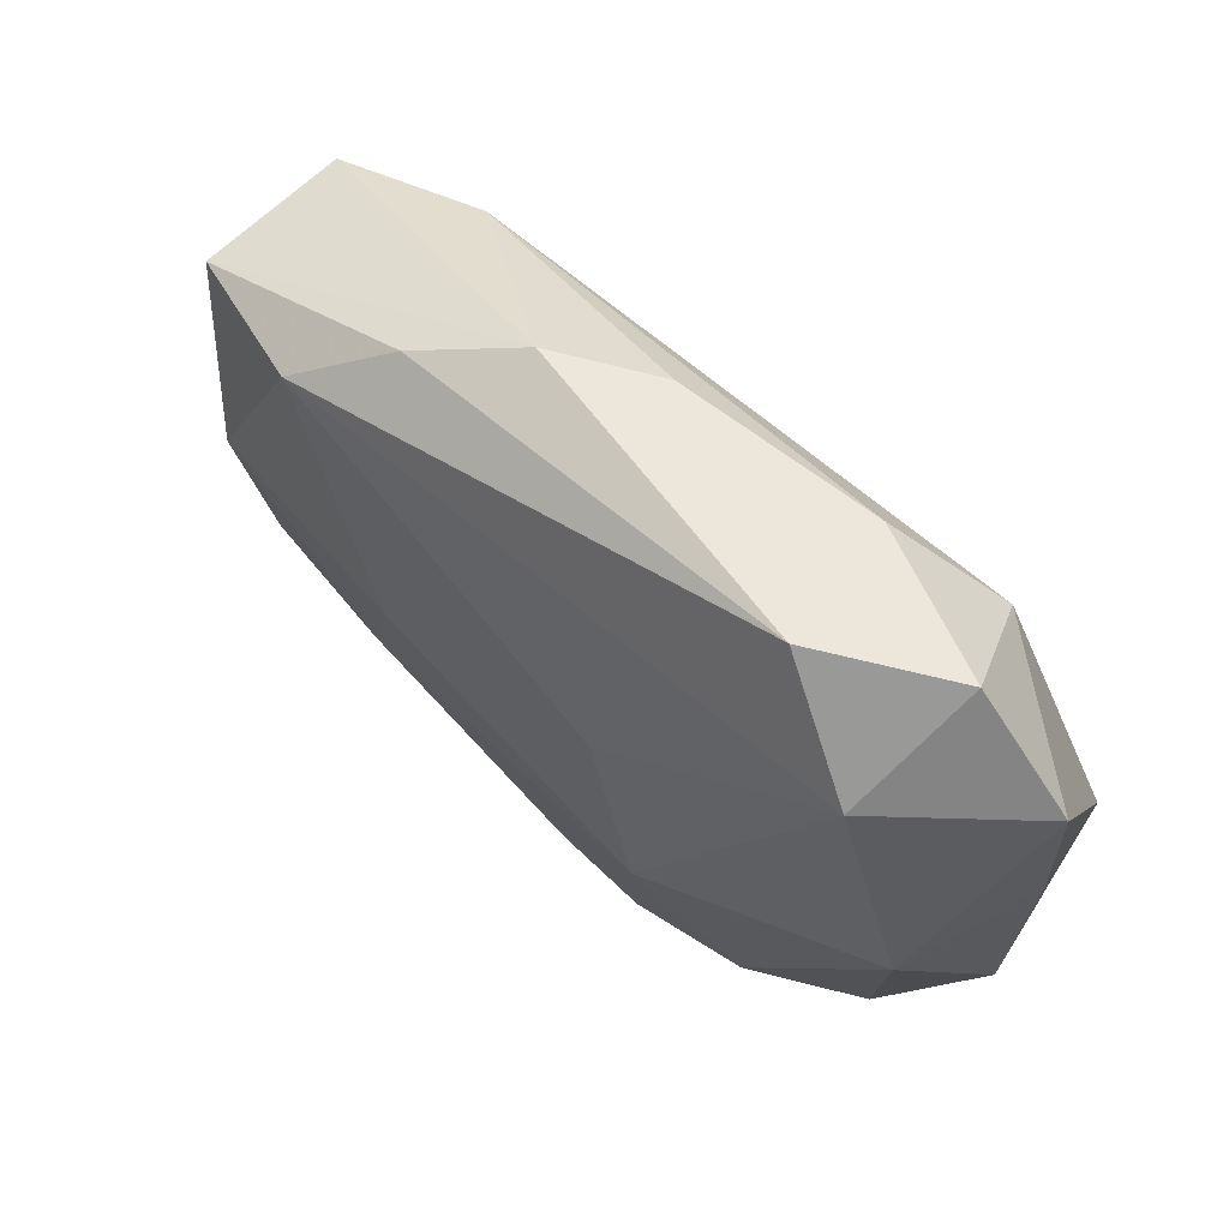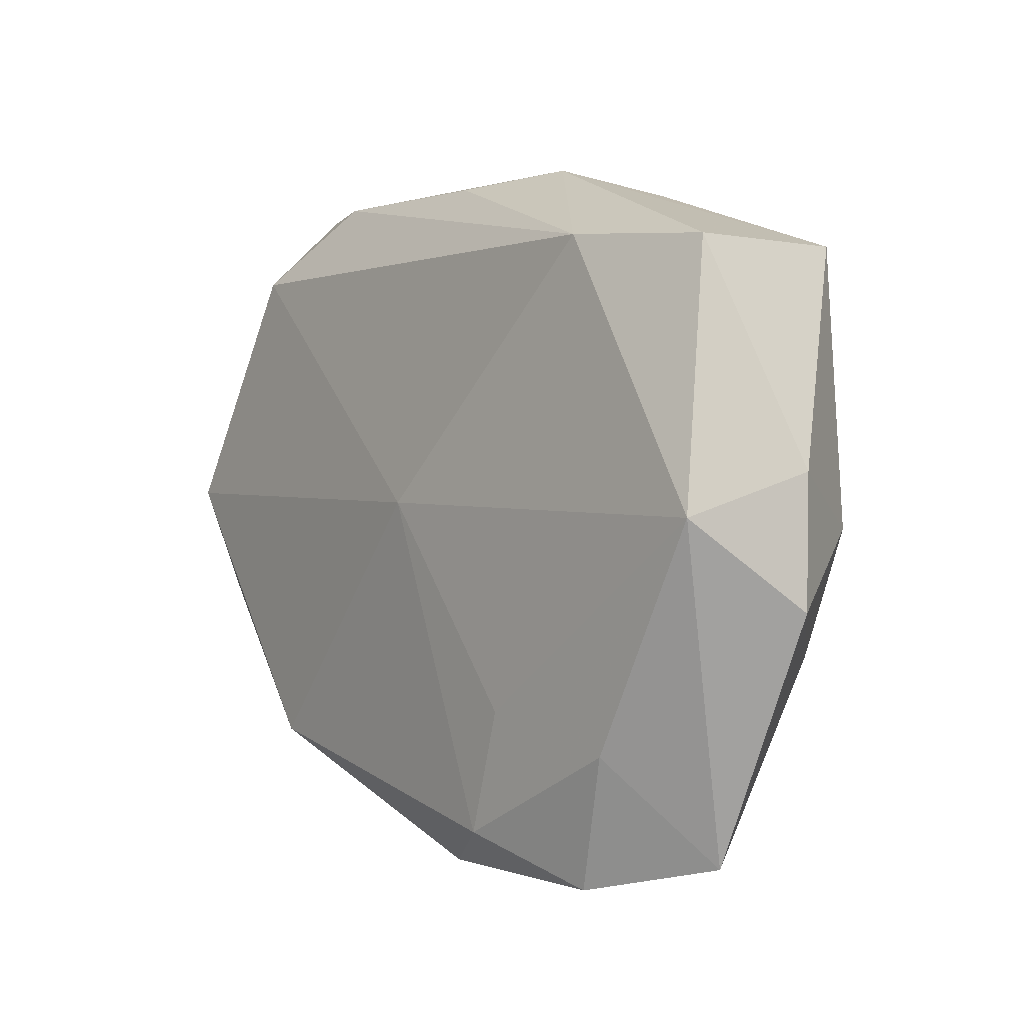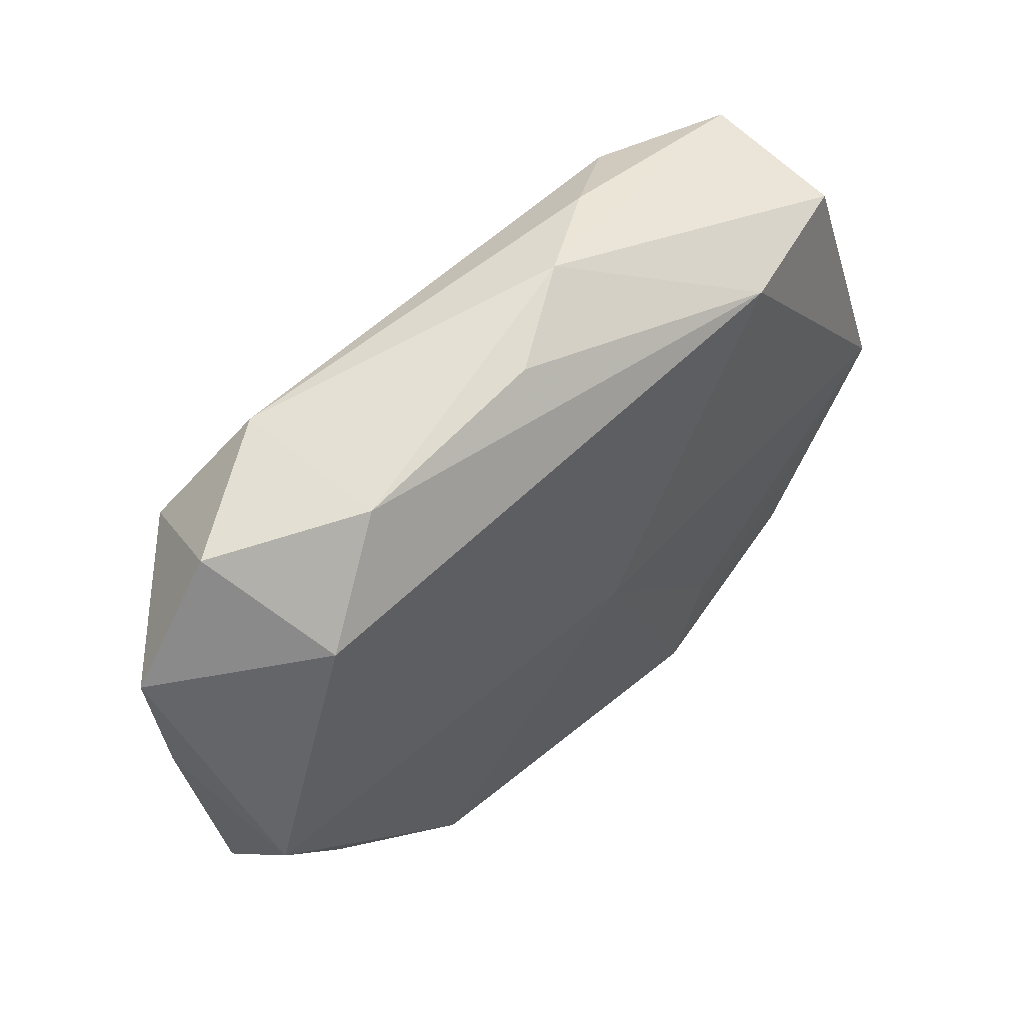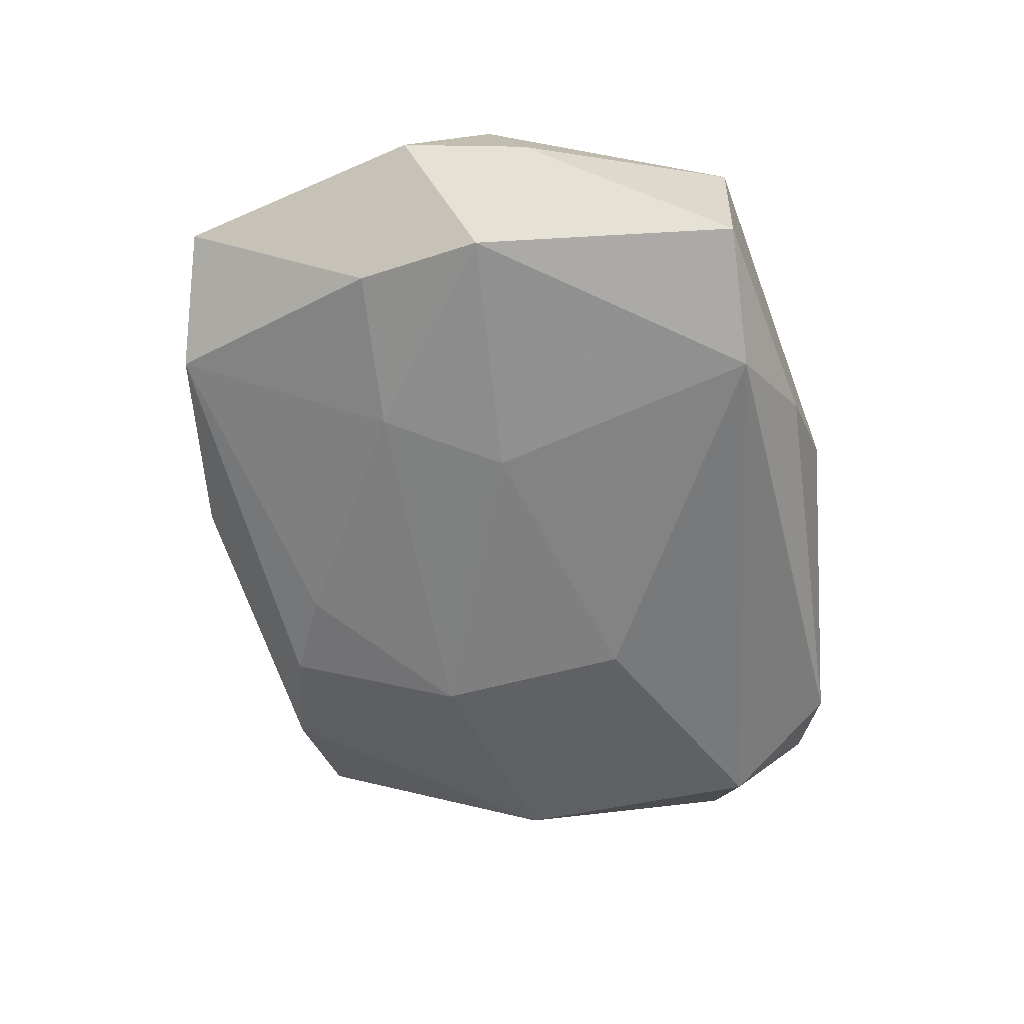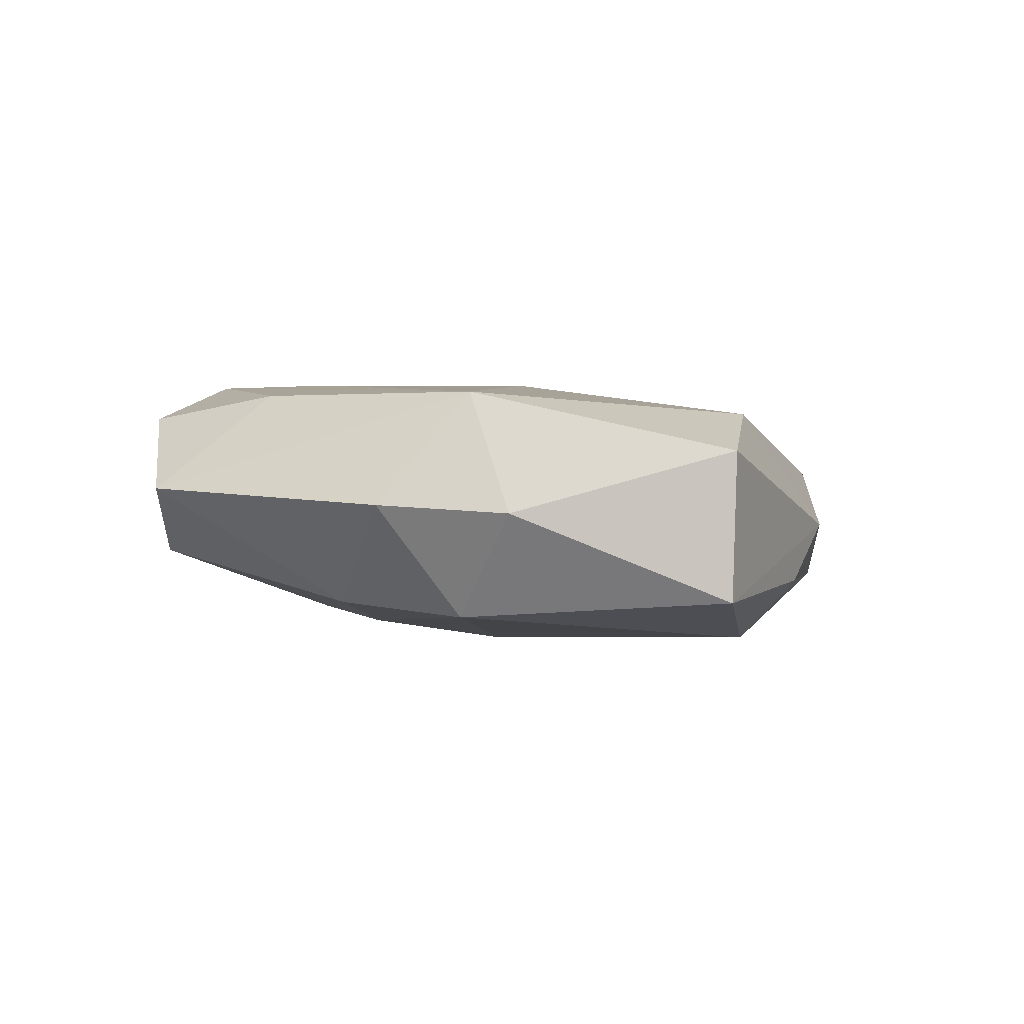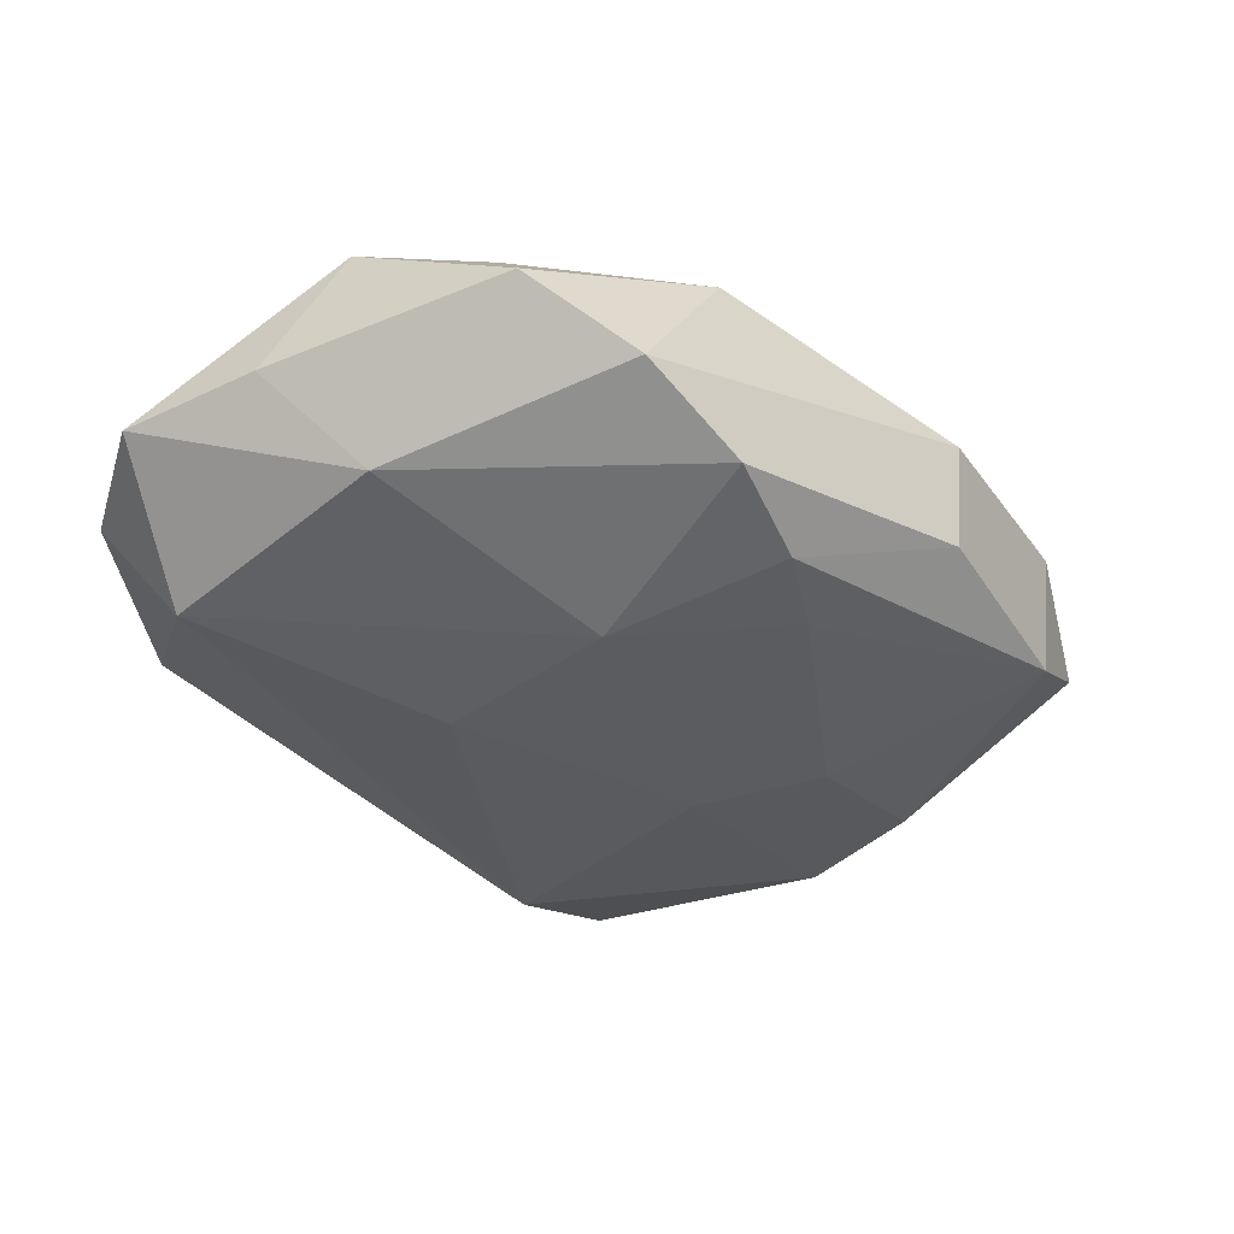
<metadata>
{"format":"obj","ext":"obj","renderer":"f3d","projection":"perspective","resolution":1024,"background":"white","views":[{"elev":60.3,"azim":-135.6,"up":"+Y"},{"elev":1.3,"azim":56.0,"up":"+Y"},{"elev":59.6,"azim":-41.8,"up":"+Y"},{"elev":-59.7,"azim":94.0,"up":"+Z"},{"elev":-1.6,"azim":96.0,"up":"+Z"},{"elev":-33.9,"azim":-58.6,"up":"+Z"}]}
</metadata>
<code>
v -0.02757 0.01984 -0.009054
v -0.02961 0.02679 -2.259e-05
v 0.001162 0.0002199 0.01164
v 0.0371 0.002885 -0.001523
v 0.005865 0.02813 -0.001765
v -0.01784 0.02657 0.004778
v 0.002957 -0.02903 -0.00247
v 0.01985 -0.02871 -0.004138
v 0.03507 -0.0003888 0.008098
v -0.03682 0.006391 0.001685
v -0.03489 -0.01433 0.002988
v -0.02543 0.02009 0.009201
v -0.03215 -0.0006752 -0.006917
v 0.003508 -0.0296 0.00711
v -0.01997 0.02813 -0.006354
v -0.01267 -0.007455 -0.01191
v 0.02998 -0.02705 0.0008212
v -0.02845 -0.0205 -0.002603
v -0.001594 0.02691 0.003176
v 0.01423 -0.01602 0.01063
v -0.01036 -0.02172 -0.008795
v 0.03119 0.02044 0.003567
v -0.02896 -0.008686 0.01078
v -0.00315 -0.0192 -0.009482
v 0.02132 -0.0293 0.007188
v 0.01124 -0.0259 0.01072
v -0.03718 0.01815 0.0009112
v 0.01321 0.02557 -0.006801
v 0.03193 -0.001557 -0.009658
v -0.01751 -0.02045 0.01164
v -0.0343 0.0006055 0.01164
v 0.02549 -0.01848 0.008738
v 0.01202 -0.0007966 -0.01194
v -0.009148 0.008232 -0.01239
v -0.01935 -0.02277 -0.006695
v 0.01597 -0.01088 -0.01034
v 0.03775 -0.007398 -0.0008616
v 0.03123 0.02003 -0.008515
v 0.02889 -0.0116 -0.008506
v 0.02005 0.02105 0.007302
v 0.02002 0.02073 -0.01159
f 28 15 5
f 41 15 28
f 41 28 38
f 5 22 38
f 38 28 5
f 40 22 5
f 22 40 9
f 9 40 3
f 17 39 37
f 8 39 17
f 37 9 17
f 17 9 32
f 11 30 23
f 41 34 1
f 1 15 41
f 1 34 16
f 4 38 22
f 4 9 37
f 22 9 4
f 16 34 33
f 33 34 41
f 41 38 29
f 29 33 41
f 37 39 29
f 29 4 37
f 38 4 29
f 31 30 3
f 23 30 31
f 31 11 23
f 5 15 6
f 7 8 14
f 7 21 8
f 26 30 14
f 3 30 26
f 32 9 26
f 18 7 14
f 14 30 18
f 30 11 18
f 13 1 16
f 27 1 13
f 13 18 11
f 16 33 36
f 36 39 8
f 36 29 39
f 33 29 36
f 10 31 27
f 11 31 10
f 27 13 10
f 10 13 11
f 19 40 5
f 5 6 19
f 19 6 40
f 2 6 15
f 2 1 27
f 15 1 2
f 25 26 14
f 14 8 25
f 8 17 25
f 25 17 32
f 32 26 25
f 20 9 3
f 3 26 20
f 20 26 9
f 18 13 35
f 21 7 35
f 7 18 35
f 16 21 35
f 35 13 16
f 24 21 16
f 16 36 24
f 8 21 24
f 24 36 8
f 6 2 12
f 12 31 3
f 40 6 12
f 27 31 12
f 12 2 27
f 3 40 12

</code>
